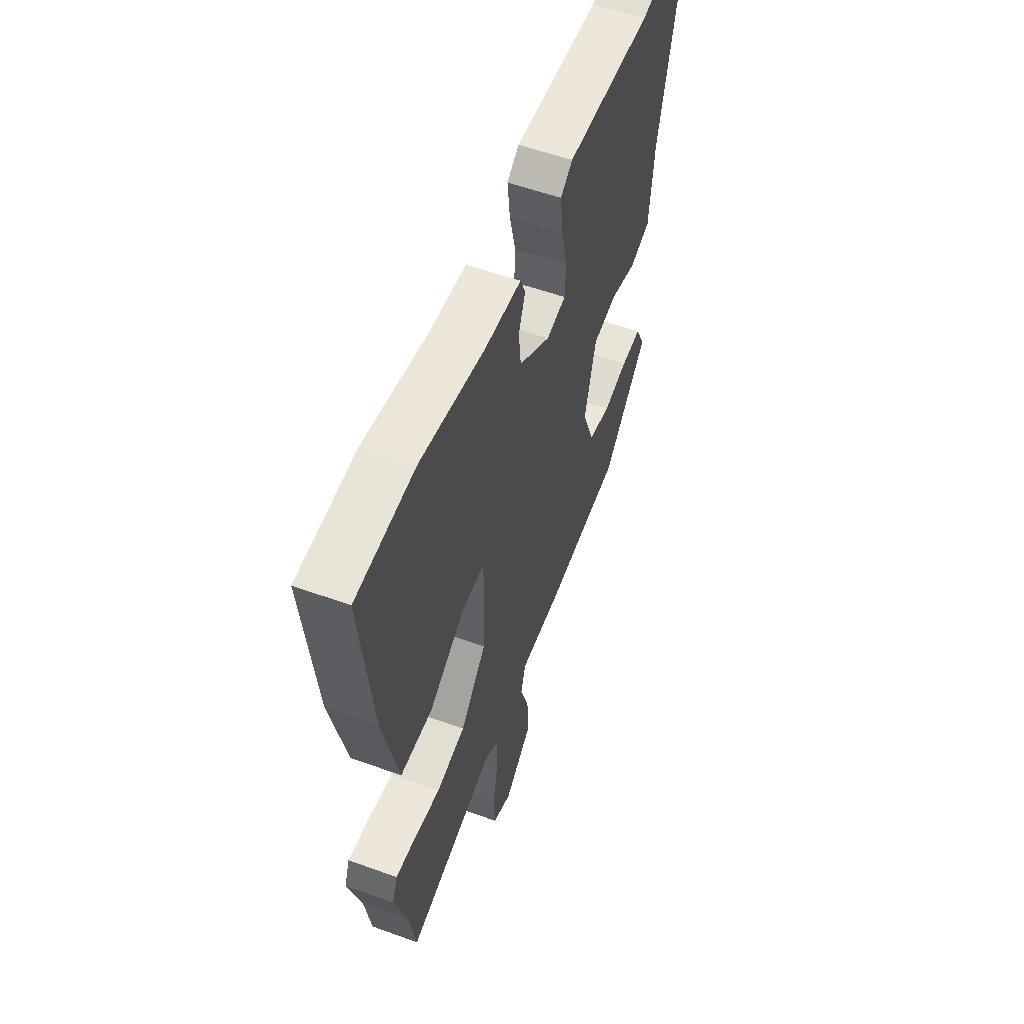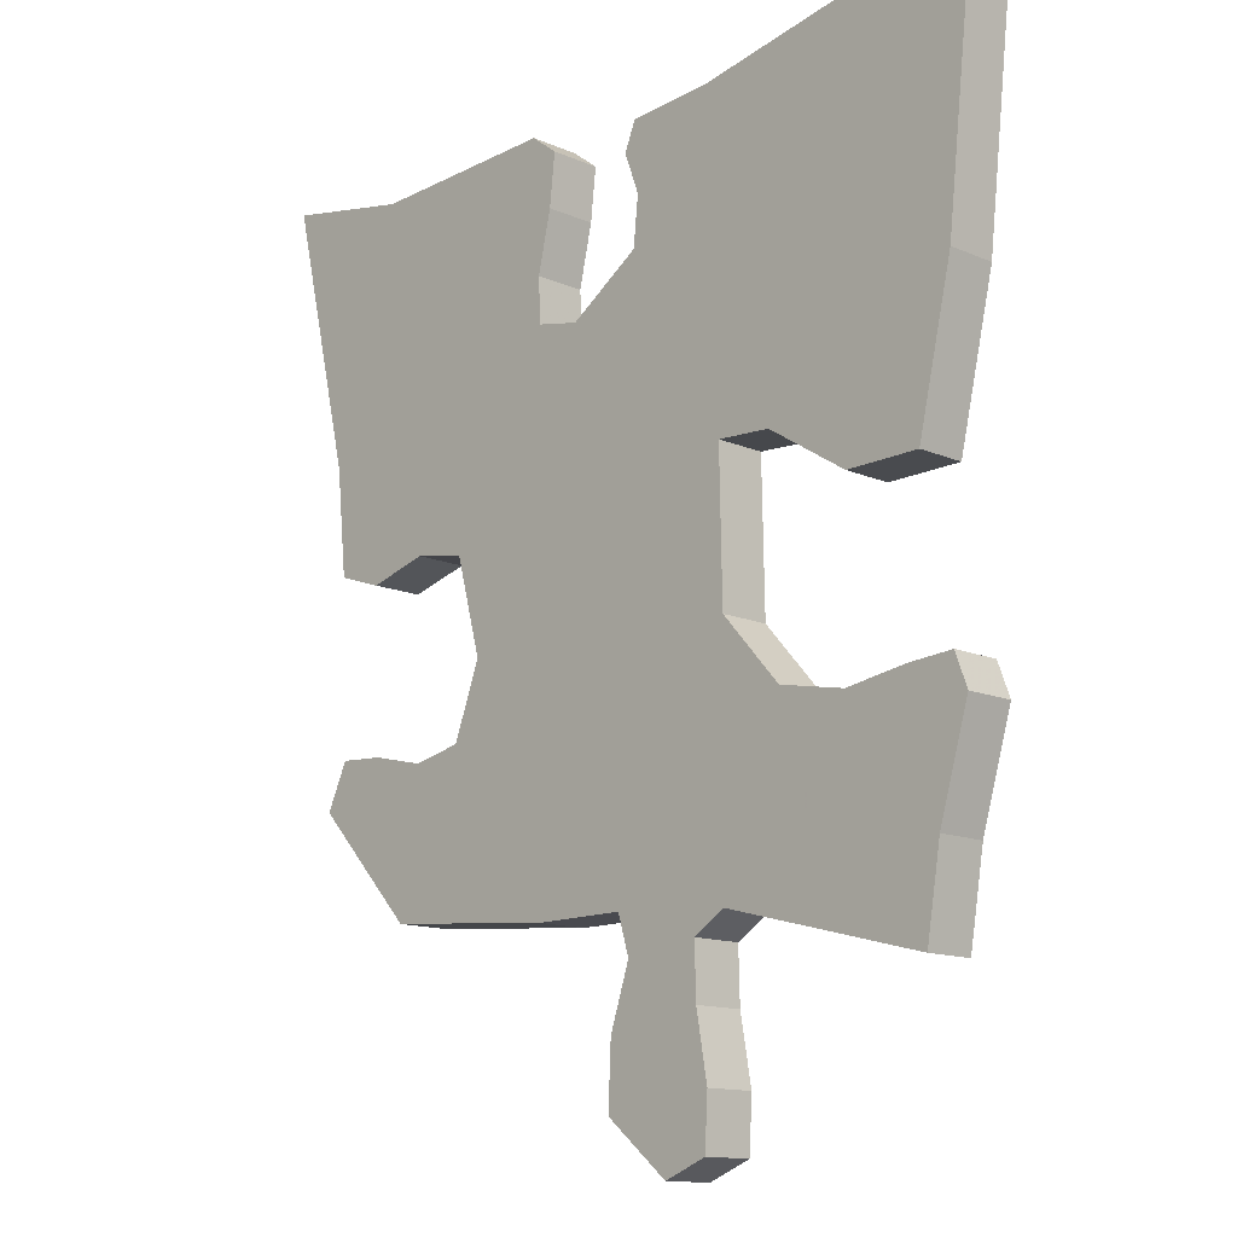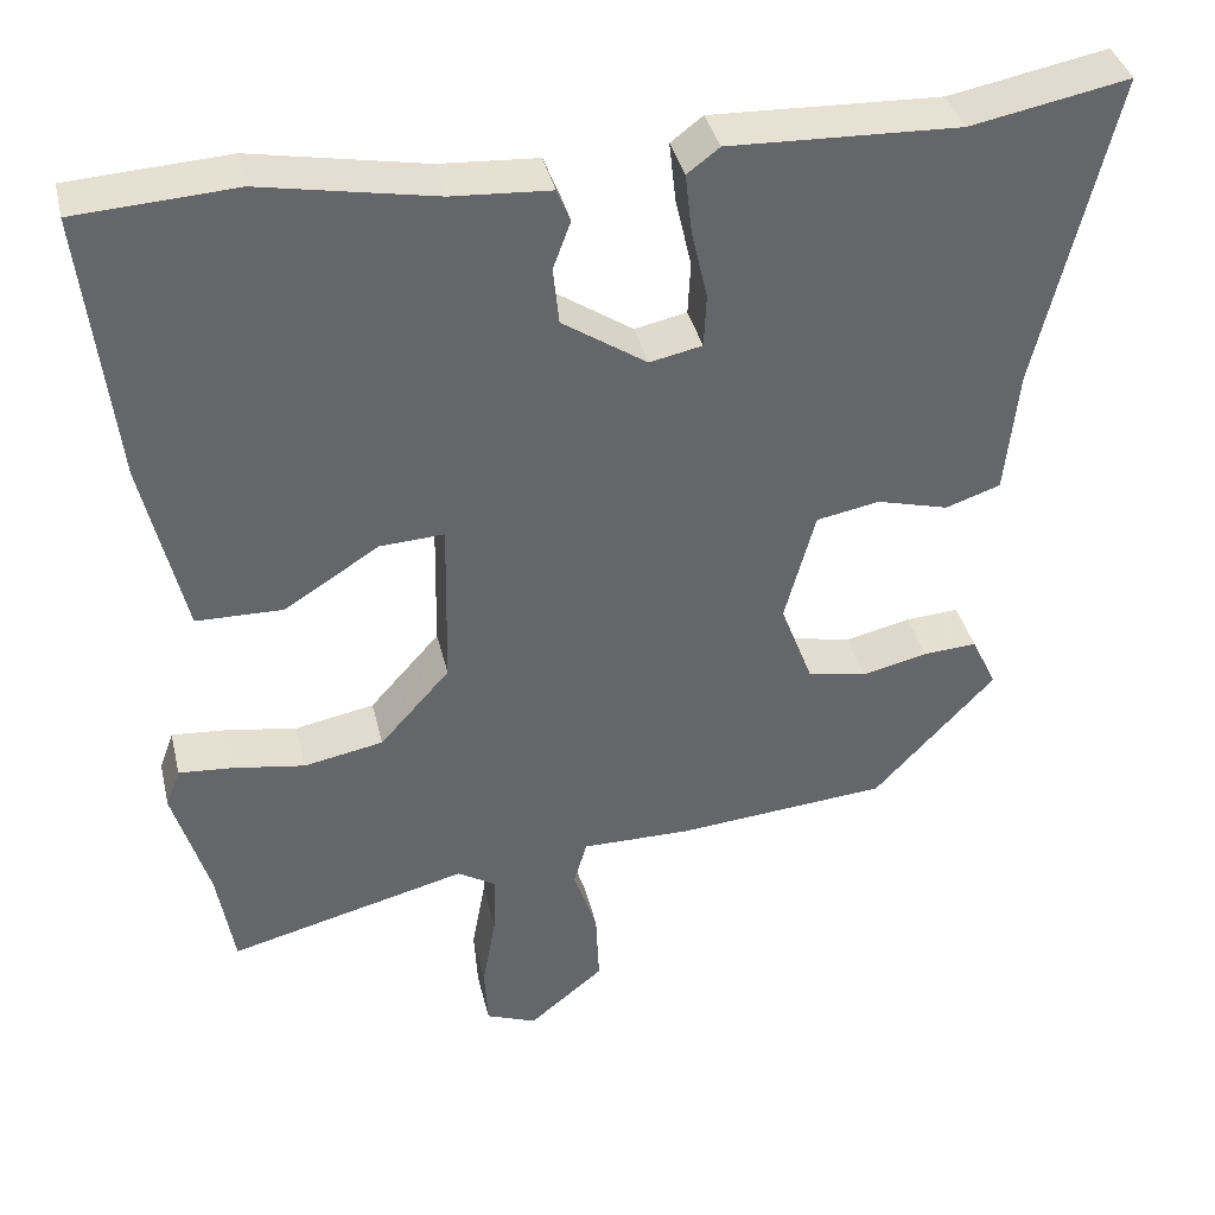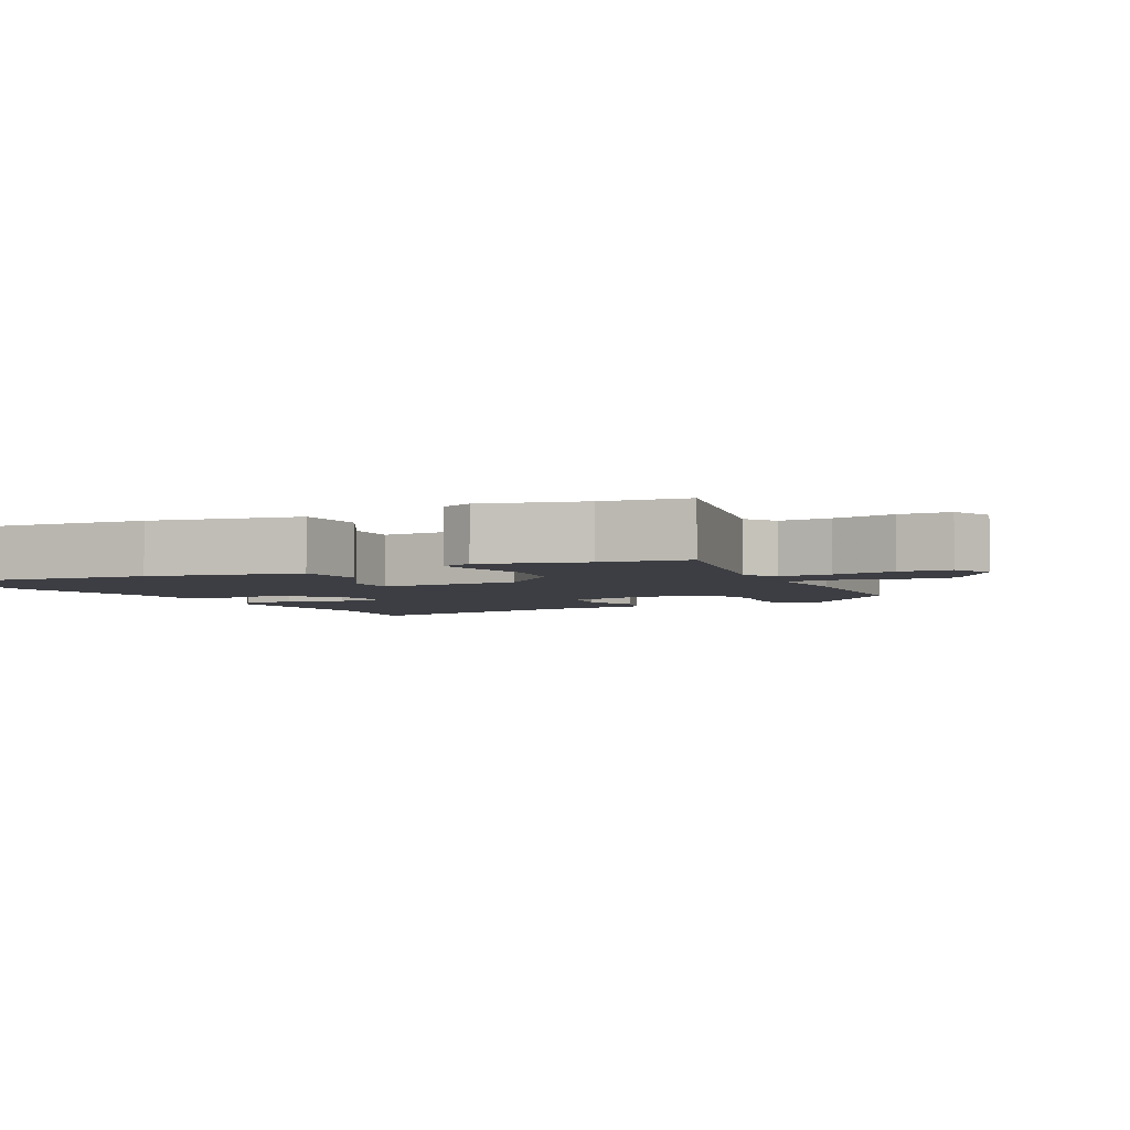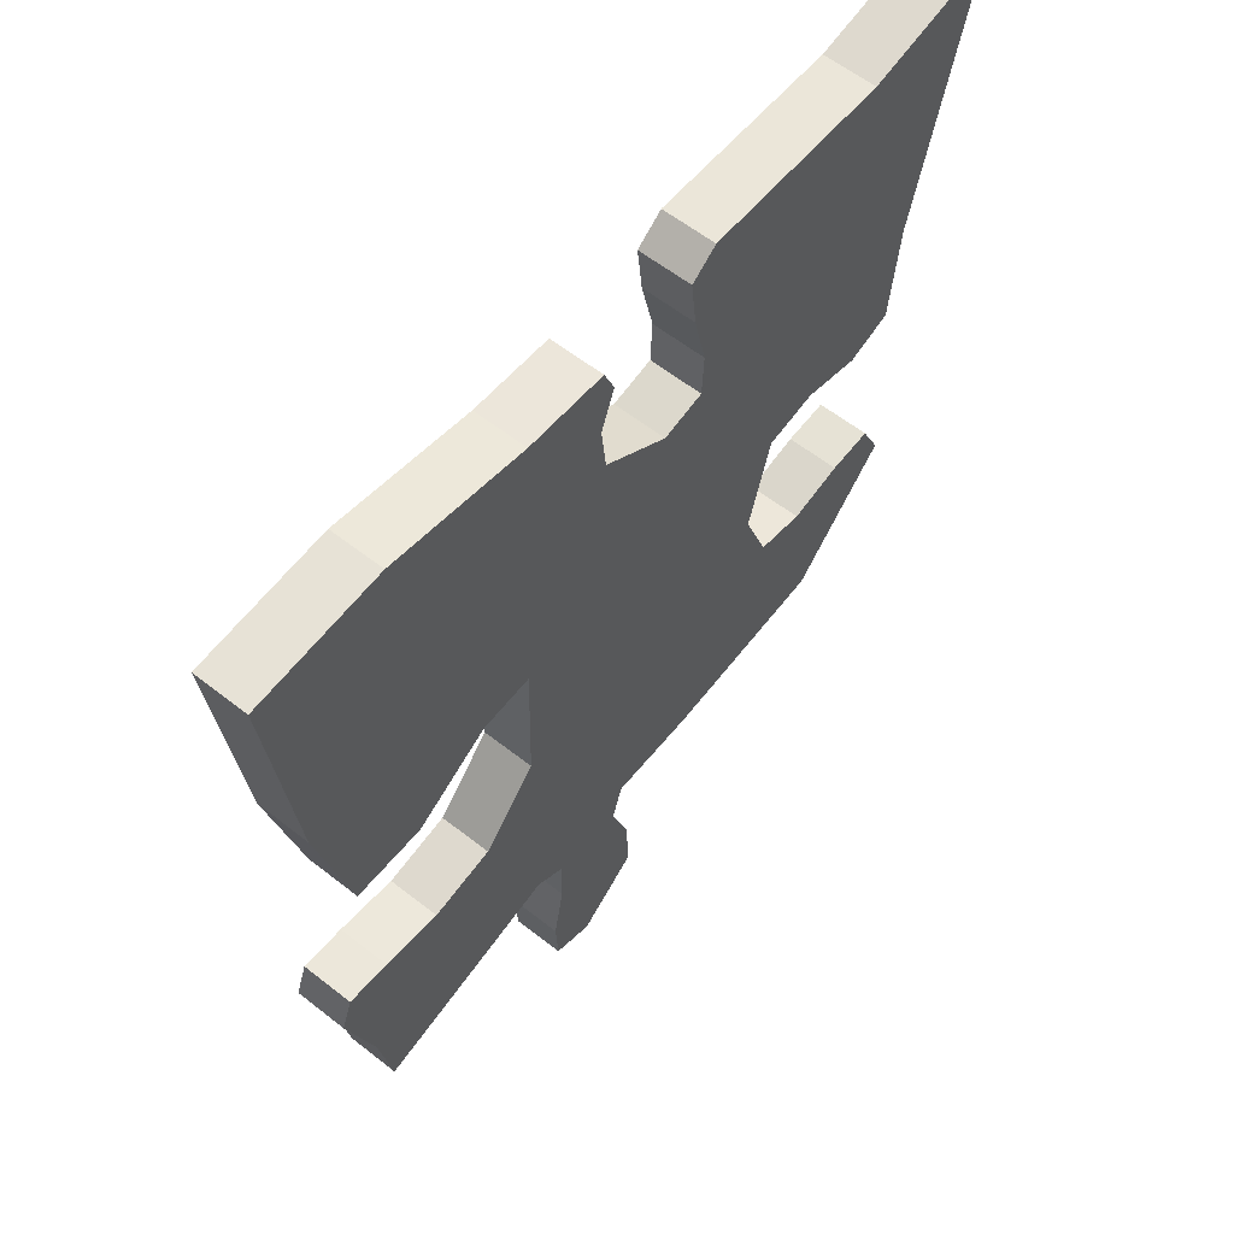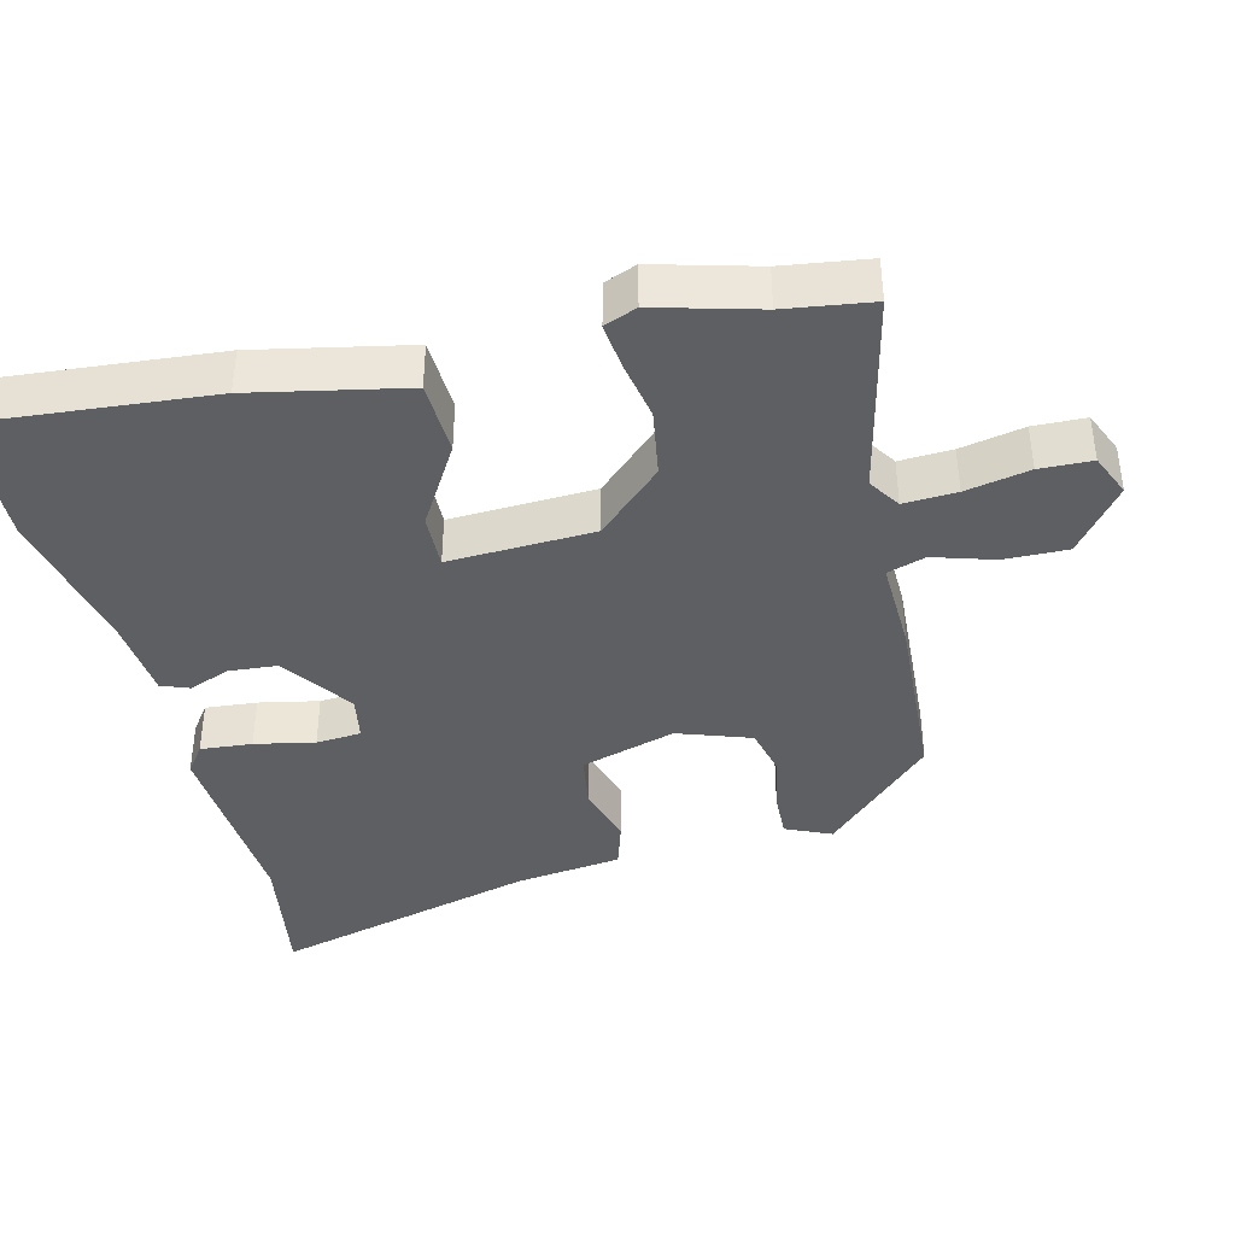
<metadata>
{"format":"obj","ext":"obj","renderer":"f3d","projection":"perspective","resolution":1024,"background":"white","views":[{"elev":55.9,"azim":110.8,"up":"+Z"},{"elev":-13.2,"azim":45.6,"up":"+Z"},{"elev":38.5,"azim":166.8,"up":"+Z"},{"elev":-3.7,"azim":118.7,"up":"+Y"},{"elev":59.9,"azim":128.8,"up":"+Z"},{"elev":-40.1,"azim":105.2,"up":"+Y"}]}
</metadata>
<code>
v -0.568 0.07 0.513
v -0.381 0.07 0.477
v -0.109 0.07 0.488
v -0.071 0.07 0.459
v -0.079 0.07 0.387
v -0.098 0.07 0.304
v -0.095 0.07 0.241
v -0.033 0.07 0.228
v 0.067 0.07 0.295
v 0.074 0.07 0.363
v 0.053 0.07 0.42
v 0.069 0.07 0.459
v 0.186 0.07 0.467
v 0.391 0.07 0.506
v 0.579 0.07 0.495
v 0.543 0.07 0.171
v 0.494 0.07 -0.042
v 0.391 0.07 -0.044
v 0.279 0.07 0.027
v 0.203 0.07 0.031
v 0.207 0.07 -0.172
v 0.29 0.07 -0.265
v 0.384 0.07 -0.283
v 0.471 0.07 -0.269
v 0.533 0.07 -0.264
v 0.55 0.07 -0.31
v 0.508 0.07 -0.452
v 0.488 0.07 -0.572
v 0.205 0.07 -0.5
v 0.16 0.07 -0.528
v 0.162 0.07 -0.602
v 0.178 0.07 -0.692
v 0.174 0.07 -0.765
v 0.114 0.07 -0.789
v 0.025 0.07 -0.716
v 0.029 0.07 -0.627
v 0.057 0.07 -0.543
v 0.041 0.07 -0.489
v -0.089 0.07 -0.49
v -0.339 0.07 -0.469
v -0.483 0.07 -0.315
v -0.453 0.07 -0.252
v -0.389 0.07 -0.256
v -0.311 0.07 -0.274
v -0.241 0.07 -0.259
v -0.203 0.07 -0.158
v -0.239 0.07 -0.024
v -0.314 0.07 -0.01
v -0.399 0.07 -0.033
v -0.464 0.07 -0.011
v -0.479 0.07 0.138
v -0.568 0 0.513
v -0.381 0 0.477
v -0.109 0 0.488
v -0.071 0 0.459
v -0.079 0 0.387
v -0.098 0 0.304
v -0.095 0 0.241
v -0.033 0 0.228
v 0.067 0 0.295
v 0.074 0 0.363
v 0.053 0 0.42
v 0.069 0 0.459
v 0.186 0 0.467
v 0.391 0 0.506
v 0.579 0 0.495
v 0.543 0 0.171
v 0.494 0 -0.042
v 0.391 0 -0.044
v 0.279 0 0.027
v 0.203 0 0.031
v 0.207 0 -0.172
v 0.29 0 -0.265
v 0.384 0 -0.283
v 0.471 0 -0.269
v 0.533 0 -0.264
v 0.55 0 -0.31
v 0.508 0 -0.452
v 0.488 0 -0.572
v 0.205 0 -0.5
v 0.16 0 -0.528
v 0.162 0 -0.602
v 0.178 0 -0.692
v 0.174 0 -0.765
v 0.114 0 -0.789
v 0.025 0 -0.716
v 0.029 0 -0.627
v 0.057 0 -0.543
v 0.041 0 -0.489
v -0.089 0 -0.49
v -0.339 0 -0.469
v -0.483 0 -0.315
v -0.453 0 -0.252
v -0.389 0 -0.256
v -0.311 0 -0.274
v -0.241 0 -0.259
v -0.203 0 -0.158
v -0.239 0 -0.024
v -0.314 0 -0.01
v -0.399 0 -0.033
v -0.464 0 -0.011
v -0.479 0 0.138
f 48 49 50 51
f 47 48 51 1
f 41 42 43 44
f 41 44 45
f 38 39 40 41
f 38 41 45
f 34 35 36 37
f 32 33 34 37
f 31 32 37 38
f 30 31 38
f 29 30 38 45
f 27 28 29 45
f 23 24 25 26
f 23 26 27 45
f 16 17 18 19
f 16 19 20
f 13 14 15 16
f 13 16 20
f 10 11 12 13
f 9 10 13 20
f 8 9 20 21
f 3 4 5 6
f 2 3 6 7
f 47 1 2 7
f 46 47 7 8
f 45 46 8 21
f 22 23 45
f 21 22 45
f 102 101 100 99
f 52 102 99 98
f 95 94 93 92
f 96 95 92
f 92 91 90 89
f 96 92 89
f 88 87 86 85
f 88 85 84 83
f 89 88 83 82
f 89 82 81
f 96 89 81 80
f 96 80 79 78
f 77 76 75 74
f 96 78 77 74
f 70 69 68 67
f 71 70 67
f 67 66 65 64
f 71 67 64
f 64 63 62 61
f 71 64 61 60
f 72 71 60 59
f 57 56 55 54
f 58 57 54 53
f 58 53 52 98
f 59 58 98 97
f 72 59 97 96
f 96 74 73
f 96 73 72
f 1 52 53 2
f 2 53 54 3
f 3 54 55 4
f 4 55 56 5
f 5 56 57 6
f 6 57 58 7
f 7 58 59 8
f 8 59 60 9
f 9 60 61 10
f 10 61 62 11
f 11 62 63 12
f 12 63 64 13
f 13 64 65 14
f 14 65 66 15
f 15 66 67 16
f 16 67 68 17
f 17 68 69 18
f 18 69 70 19
f 19 70 71 20
f 20 71 72 21
f 21 72 73 22
f 22 73 74 23
f 23 74 75 24
f 24 75 76 25
f 25 76 77 26
f 26 77 78 27
f 27 78 79 28
f 28 79 80 29
f 29 80 81 30
f 30 81 82 31
f 31 82 83 32
f 32 83 84 33
f 33 84 85 34
f 34 85 86 35
f 35 86 87 36
f 36 87 88 37
f 37 88 89 38
f 38 89 90 39
f 39 90 91 40
f 40 91 92 41
f 41 92 93 42
f 42 93 94 43
f 43 94 95 44
f 44 95 96 45
f 45 96 97 46
f 46 97 98 47
f 47 98 99 48
f 48 99 100 49
f 49 100 101 50
f 50 101 102 51
f 51 102 52 1

</code>
